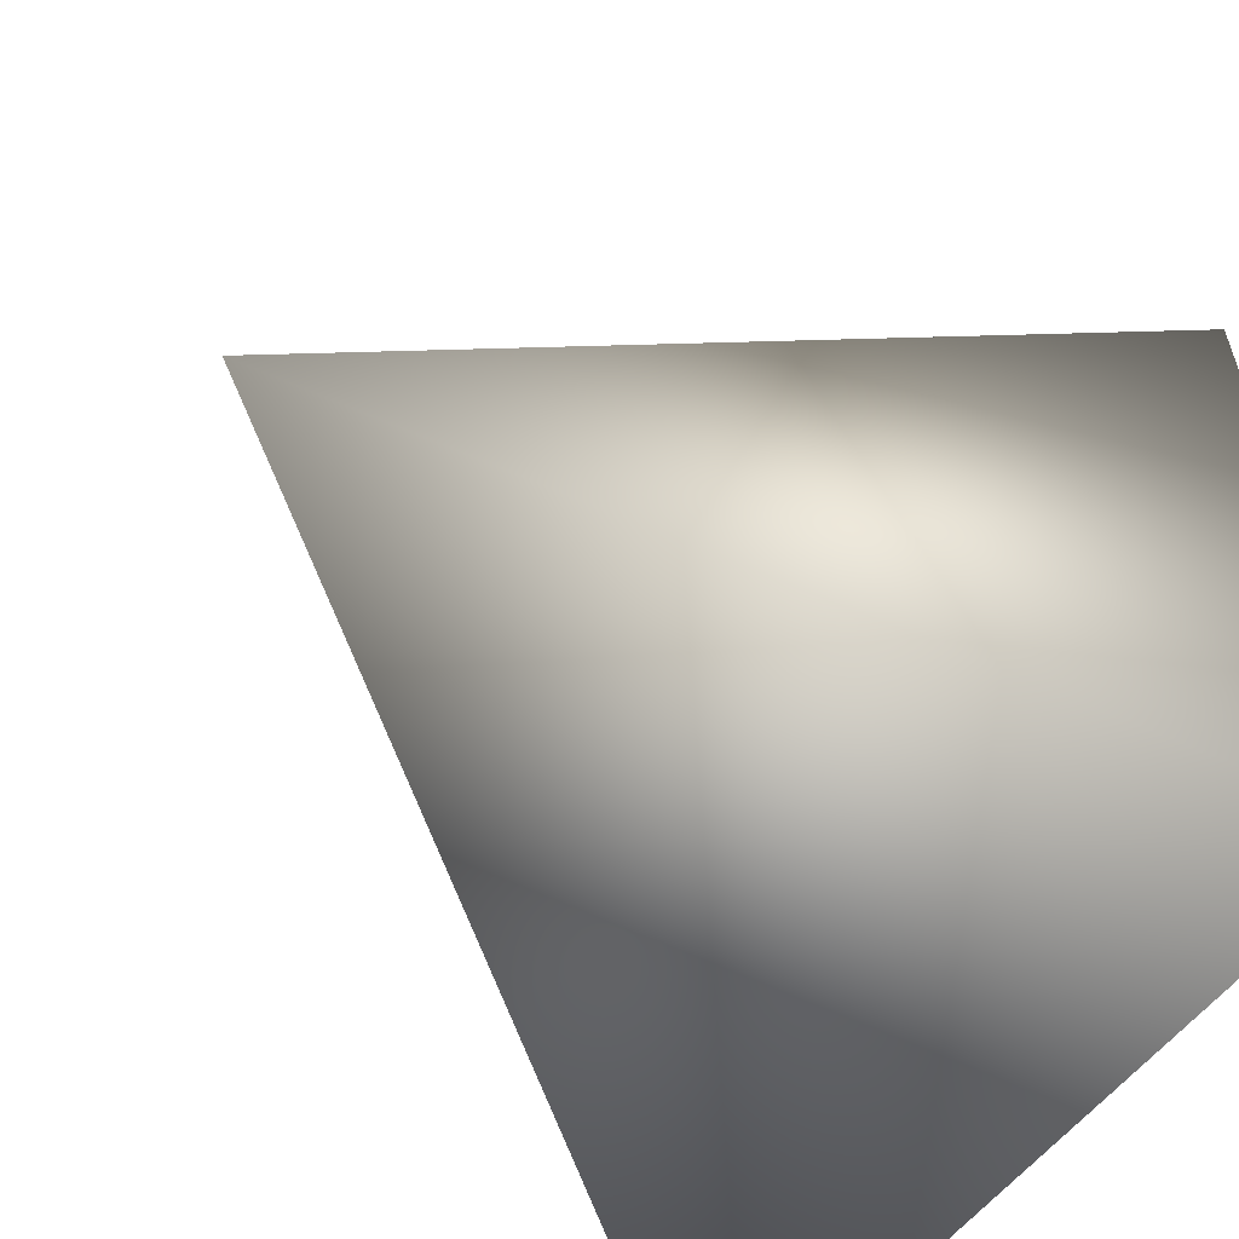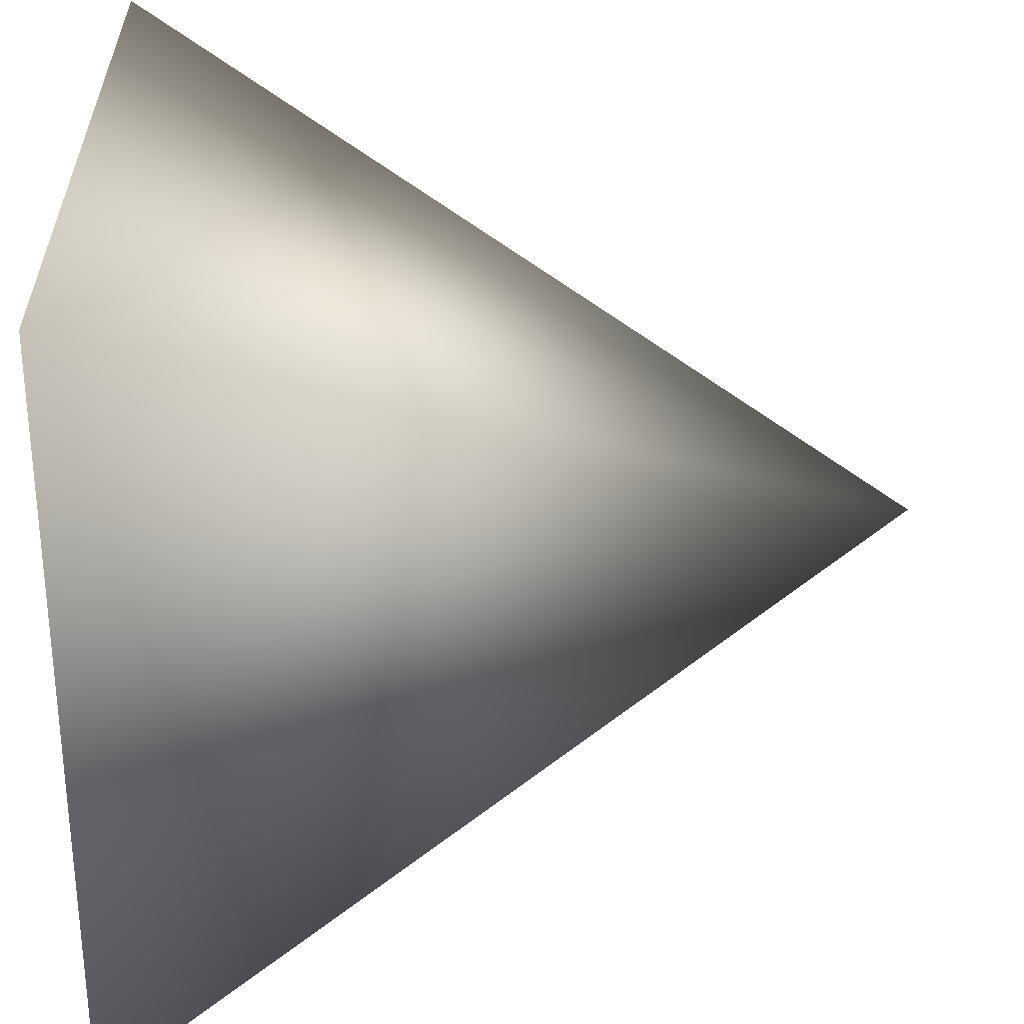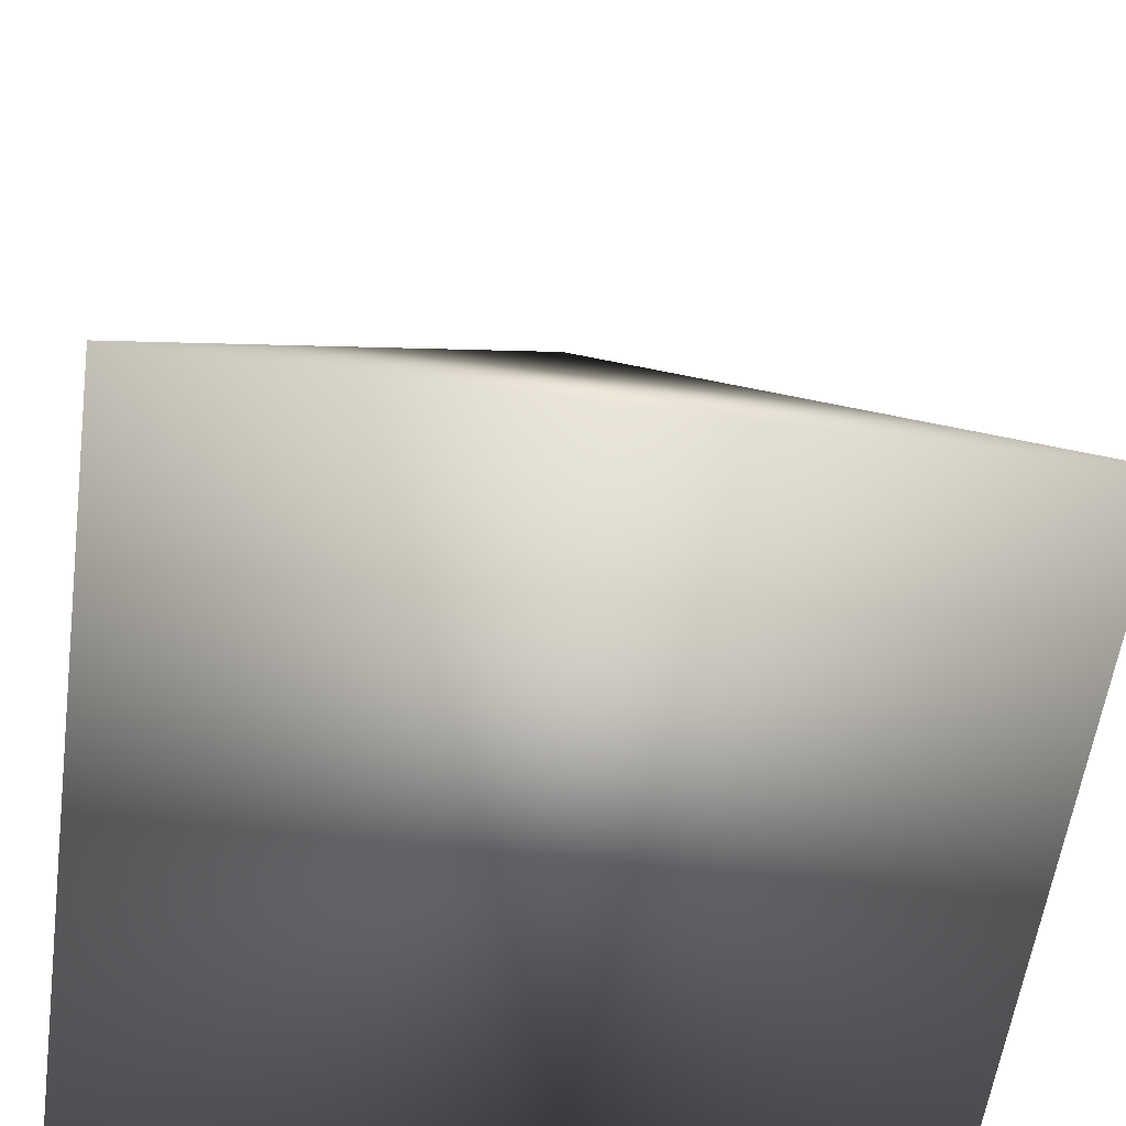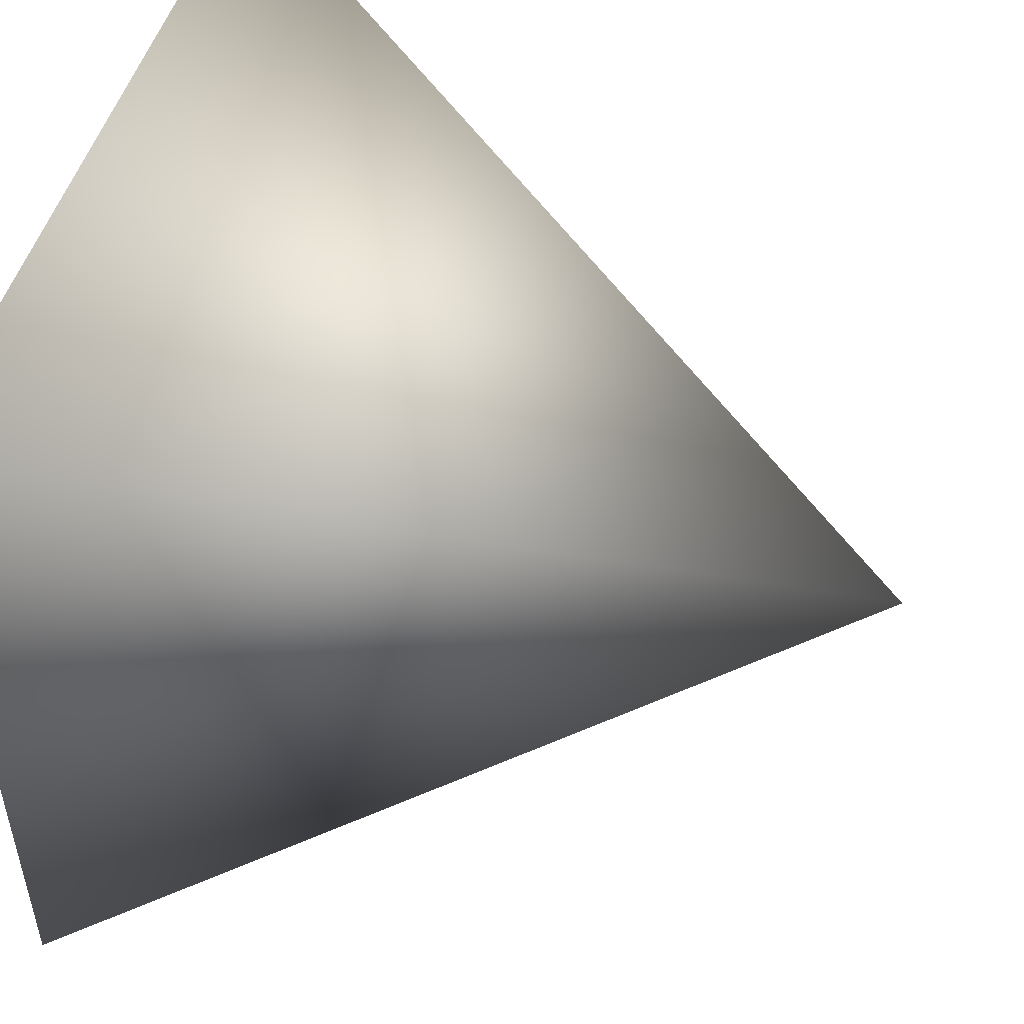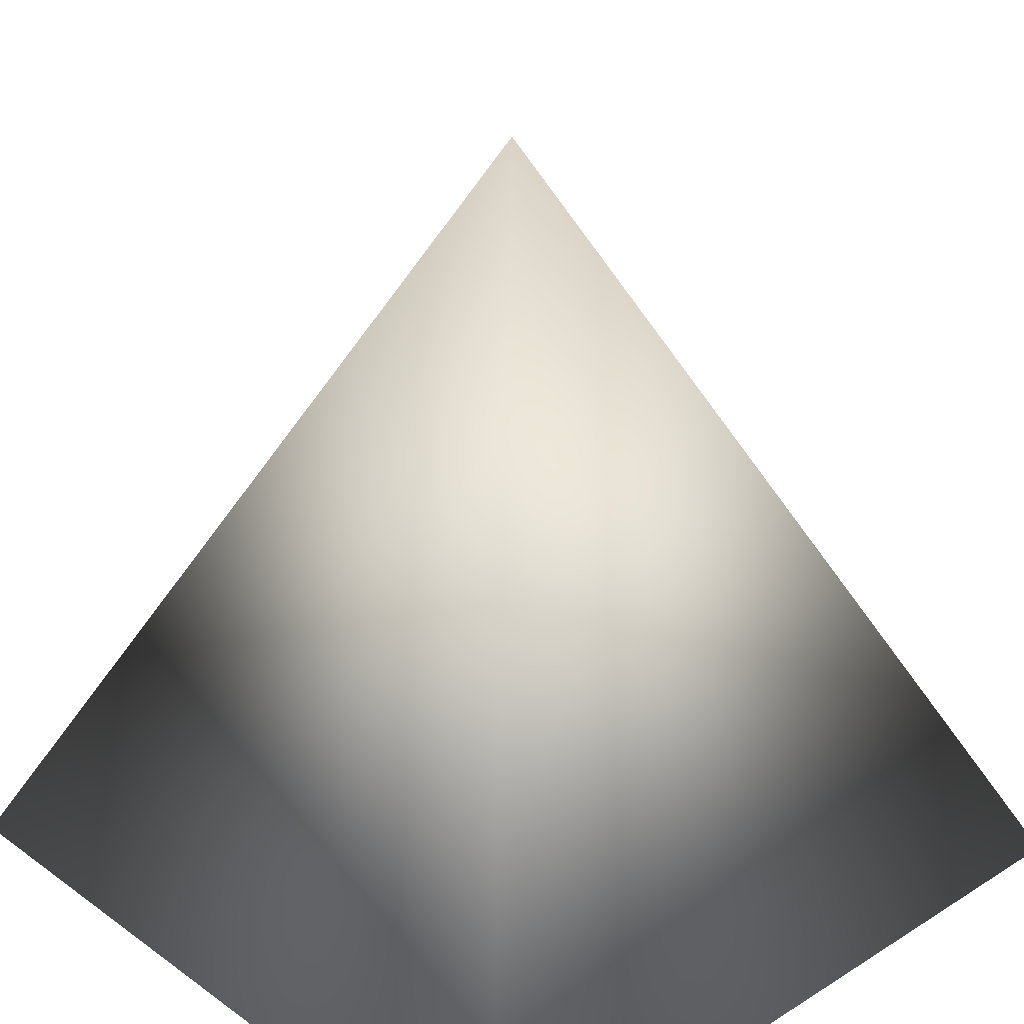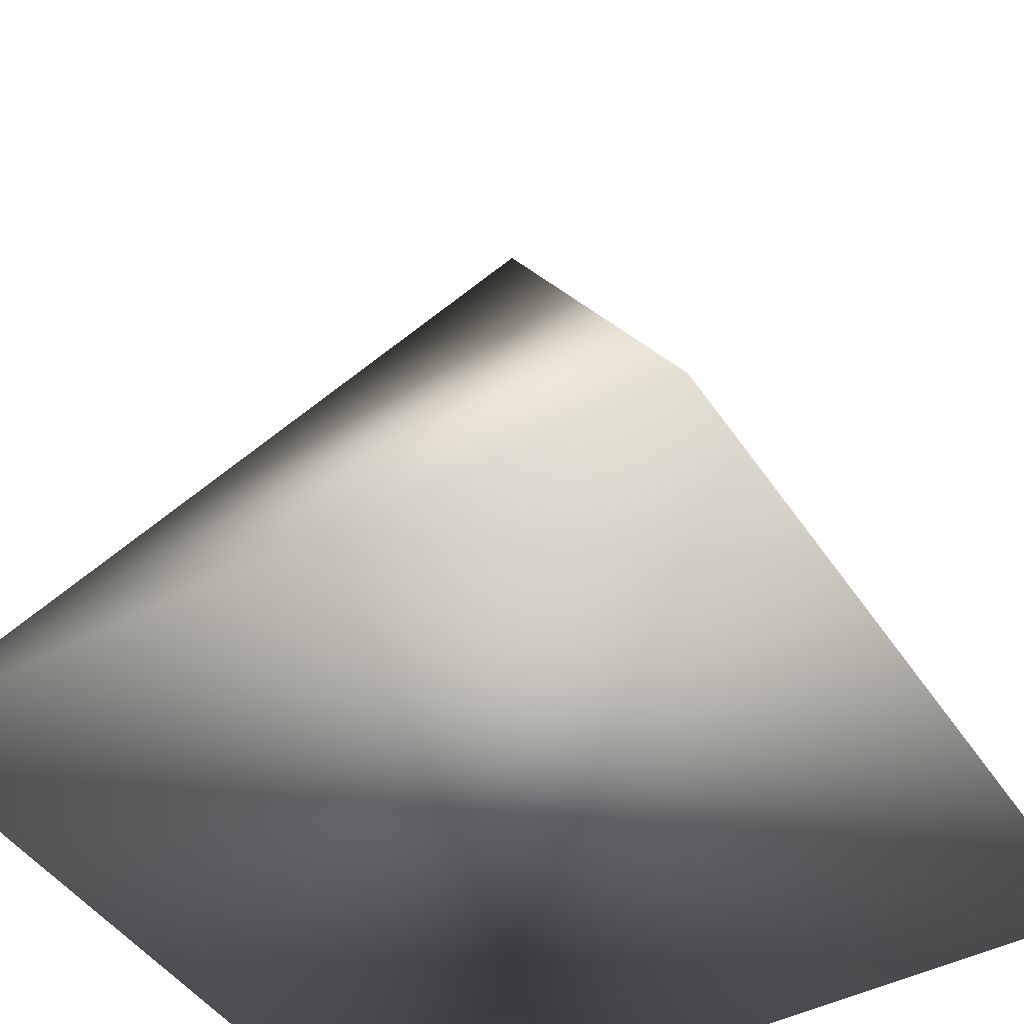
<metadata>
{"format":"obj","ext":"obj","renderer":"f3d","projection":"perspective","resolution":1024,"background":"white","views":[{"elev":-58.2,"azim":-128.0,"up":"+Z"},{"elev":29.8,"azim":89.3,"up":"+Z"},{"elev":-57.0,"azim":172.2,"up":"+Y"},{"elev":50.8,"azim":106.8,"up":"+Z"},{"elev":28.4,"azim":-133.1,"up":"+Y"},{"elev":-44.9,"azim":121.4,"up":"+Y"}]}
</metadata>
<code>
v  0 0.8 0
v  -0.4 0 0.4
v  0.4 0 0.4
v  0.4 0 -0.4
v  -0.4 0 -0.4
o Pyramid001
g Pyramid001
f 1 2 3
f 1 3 4
f 1 4 5
f 1 5 2
f 2 4 3
f 4 2 5

</code>
